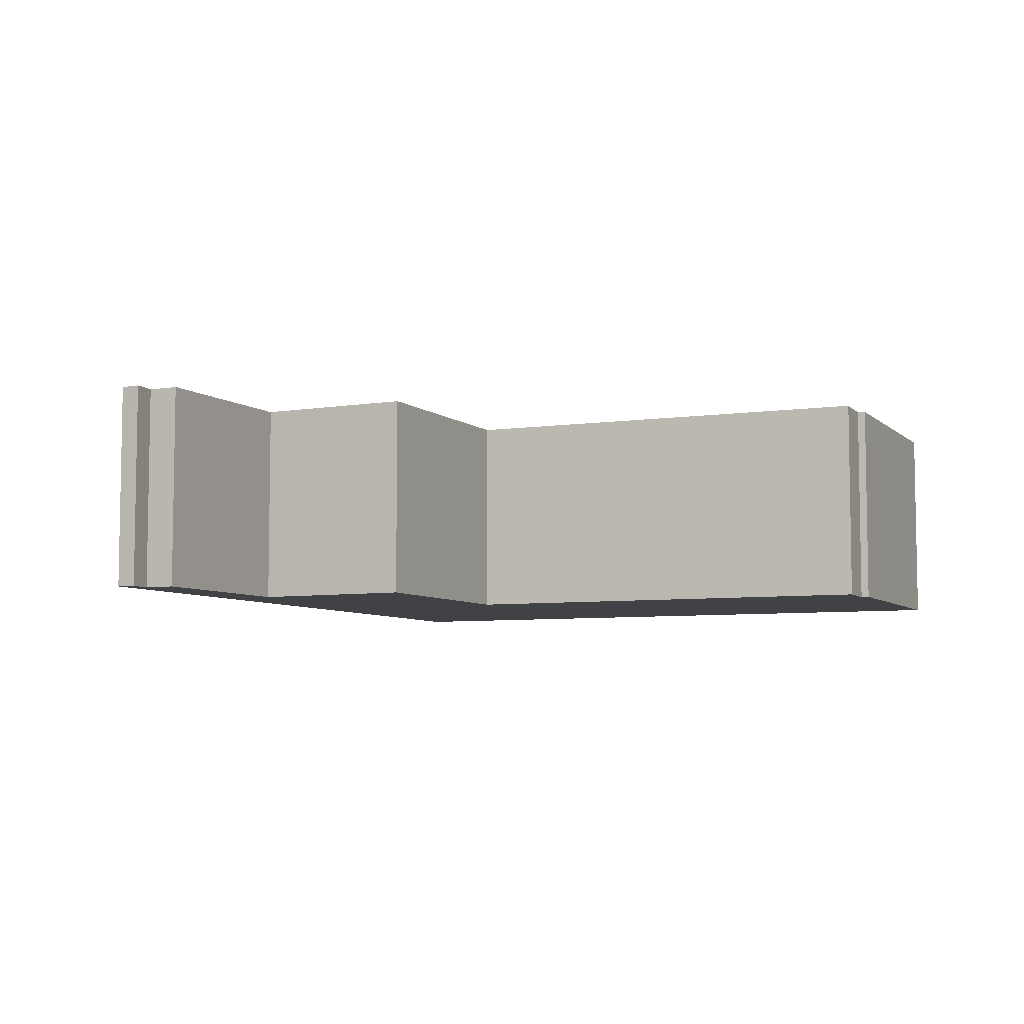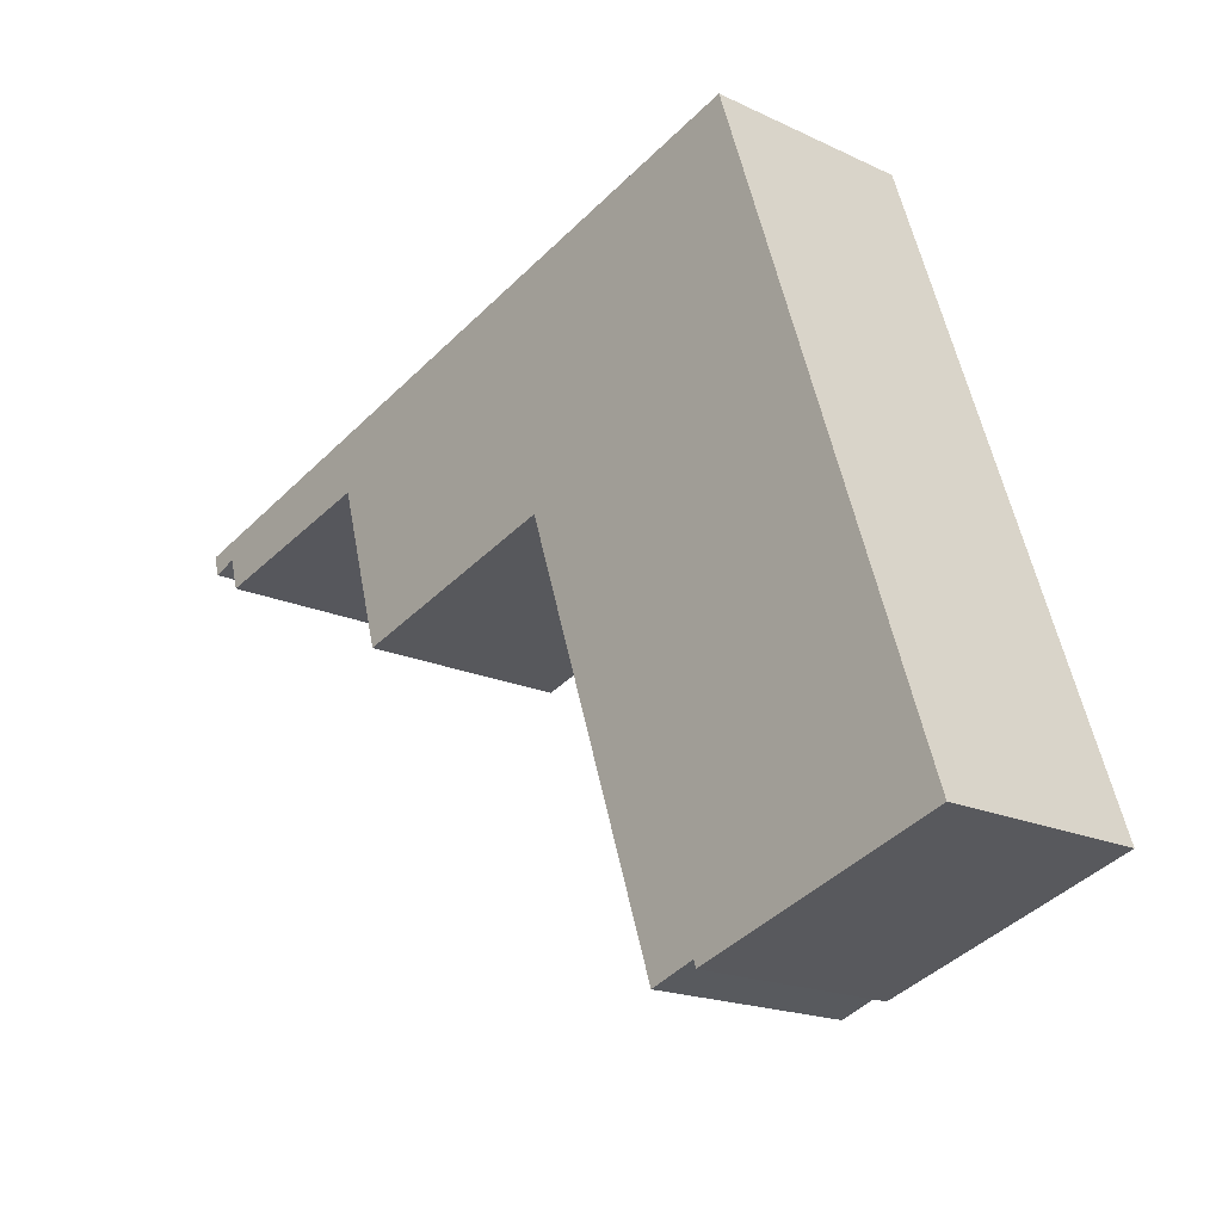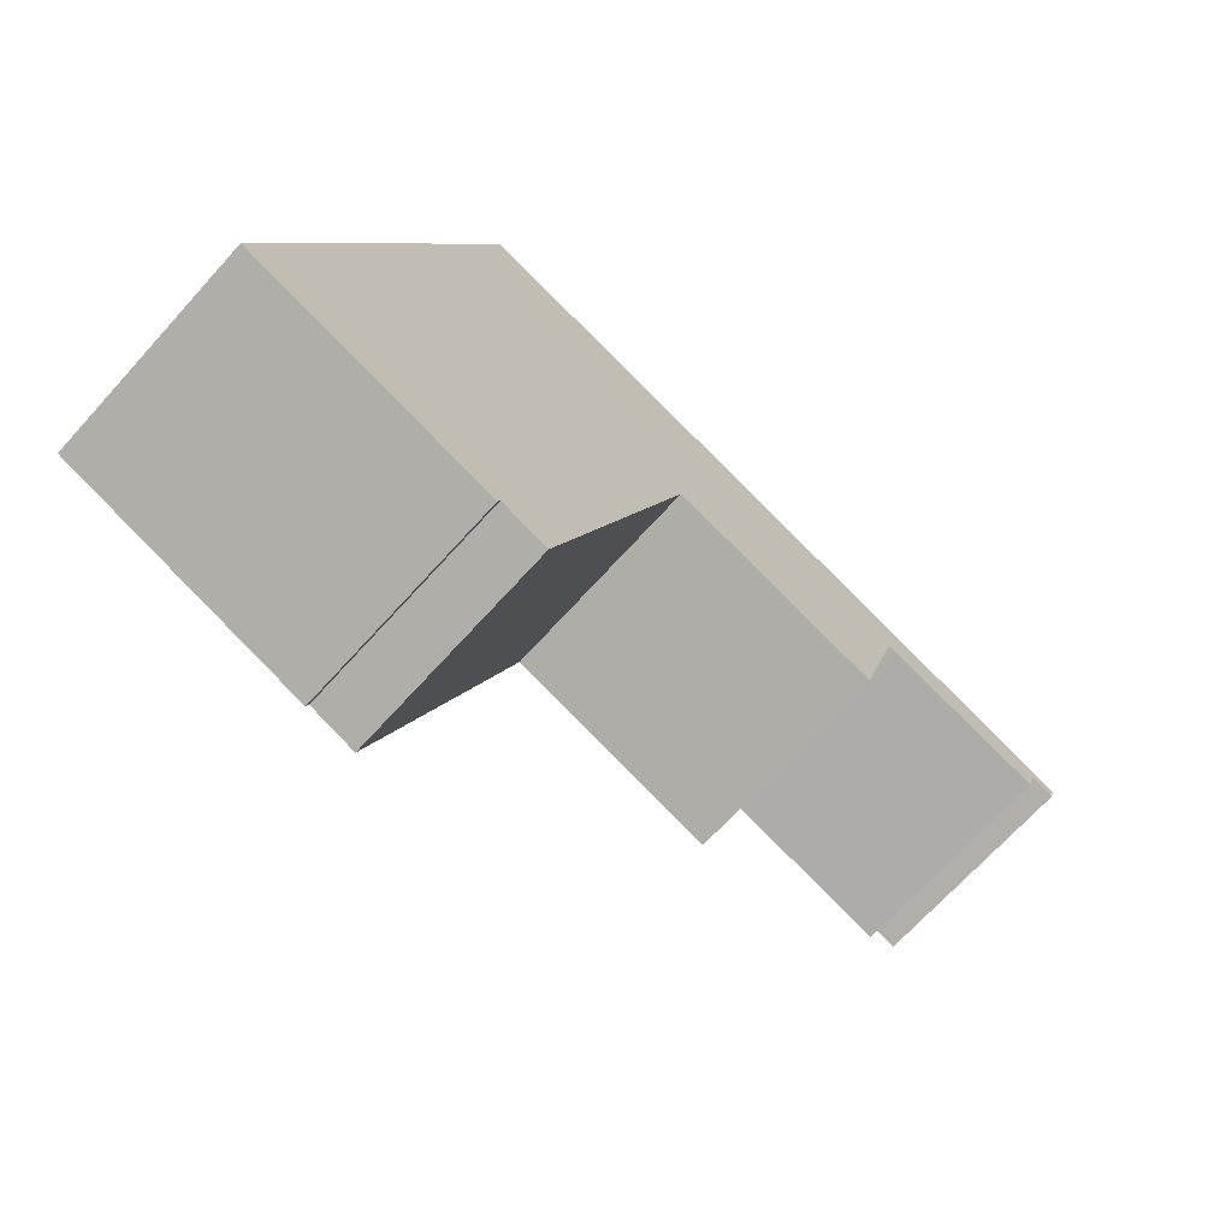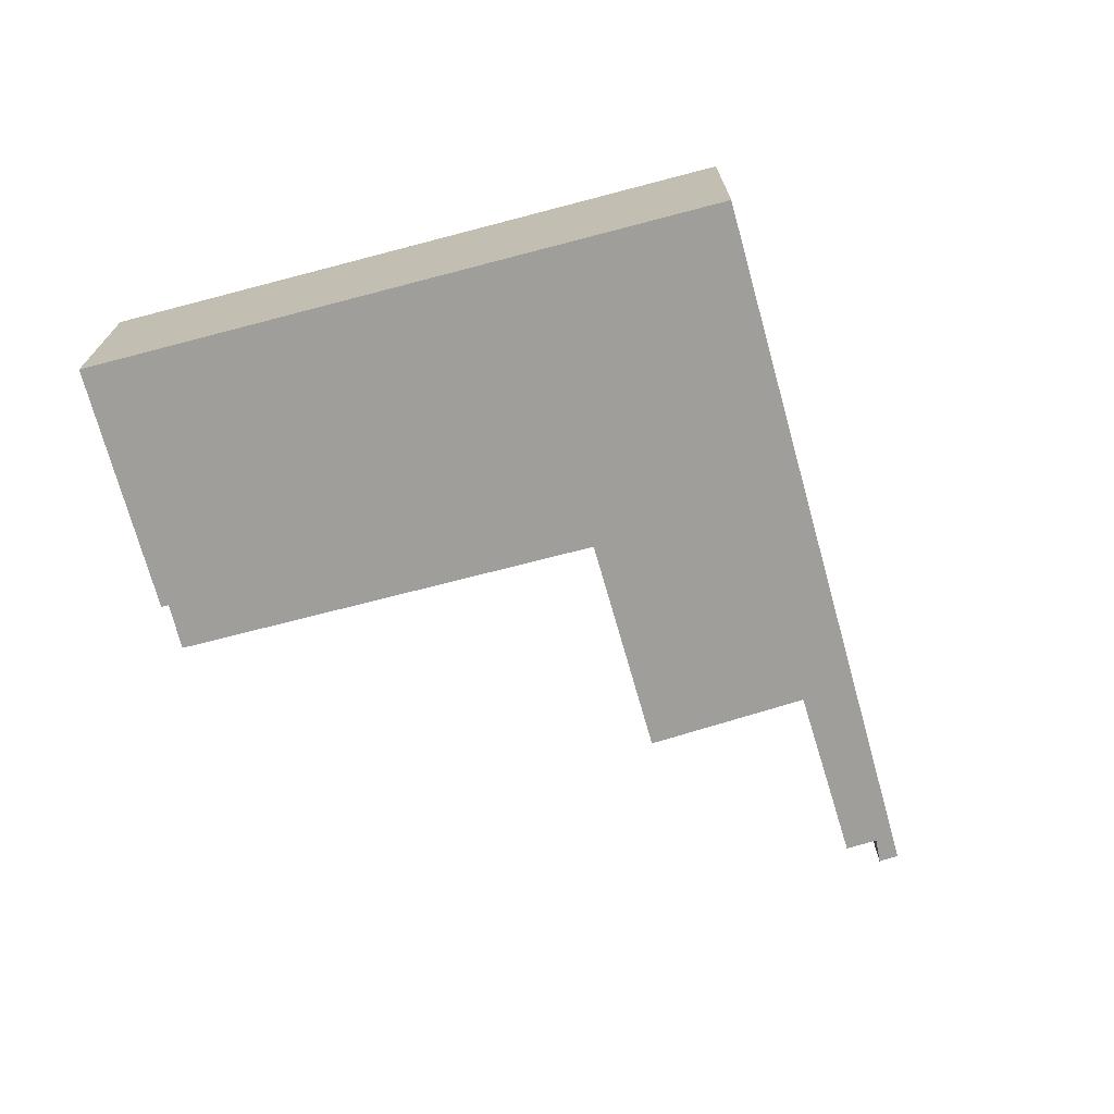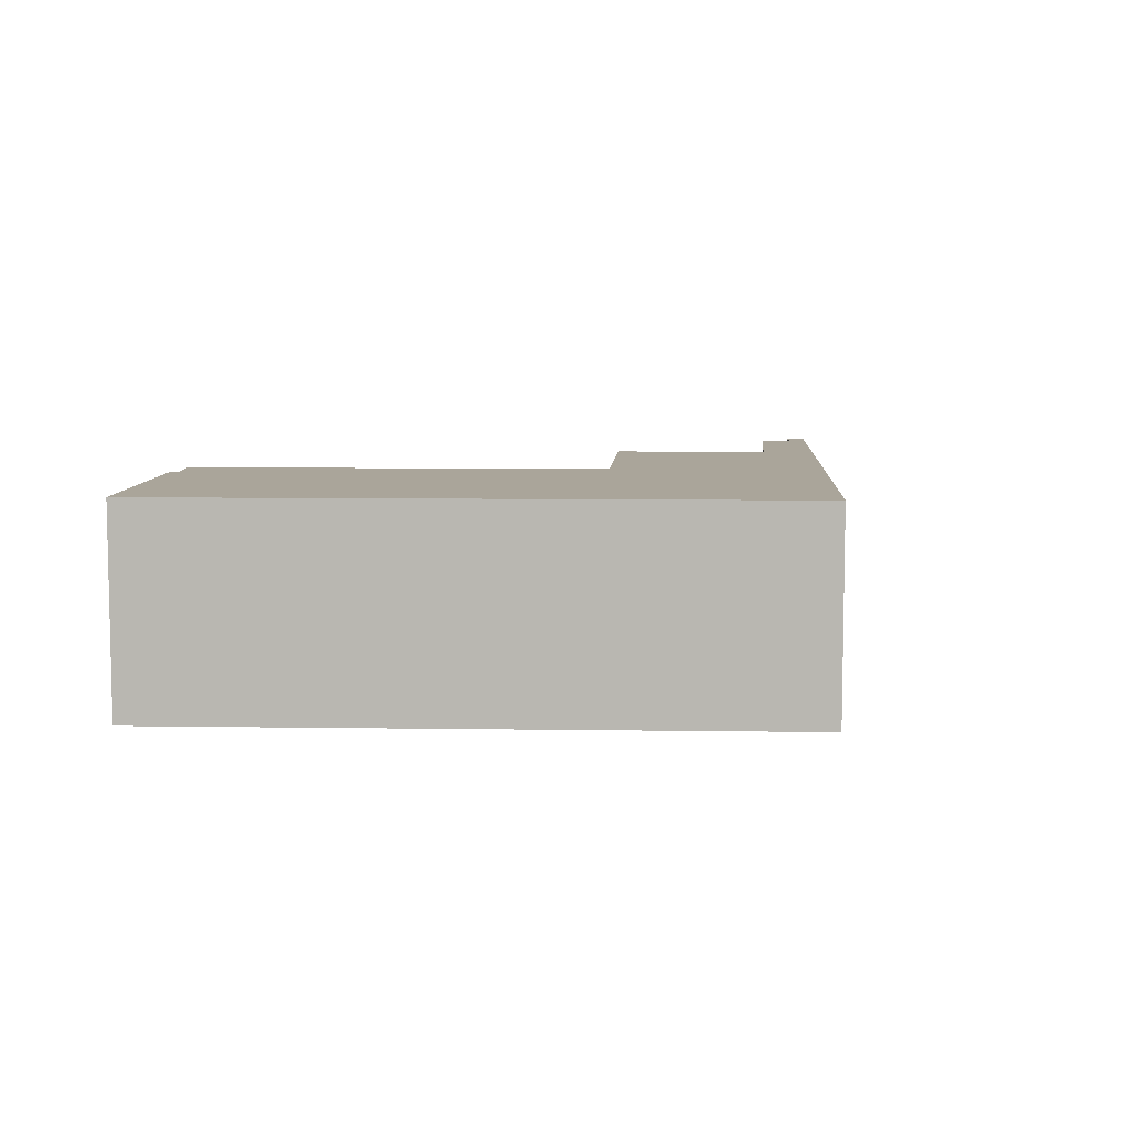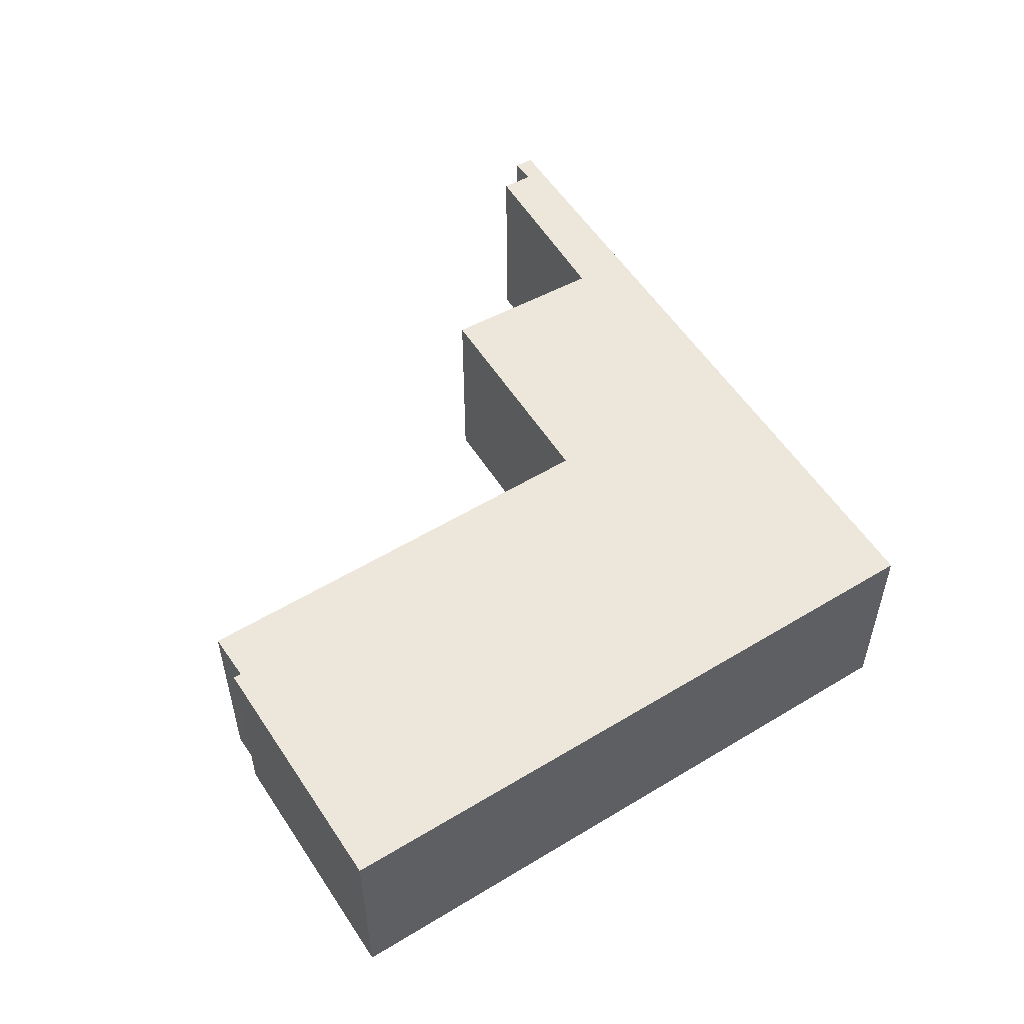
<metadata>
{"format":"obj","ext":"obj","renderer":"f3d","projection":"perspective","resolution":1024,"background":"white","views":[{"elev":-6.4,"azim":132.1,"up":"+Y"},{"elev":-18.1,"azim":-132.5,"up":"+Z"},{"elev":-69.5,"azim":-42.2,"up":"+Z"},{"elev":-70.8,"azim":-56.9,"up":"+Y"},{"elev":7.6,"azim":-69.2,"up":"+Y"},{"elev":54.1,"azim":-104.4,"up":"+Y"}]}
</metadata>
<code>
v  0 6.53 3.998e-16
v  4.313 6.53 12.95
v  7.668 6.53 -2.545
v  7.748 6.53 -2.31
v  9.175 6.53 -2.82
v  13.48 6.53 10.07
v  6.52 6.53 19.58
v  13.51 6.53 10.16
v  13.61 6.53 10.13
v  15.79 6.53 16.67
v  20.29 6.53 8.073
v  21.66 6.53 13.03
v  17.8 6.53 16.04
v  22.21 6.53 14.65
v  21.76 6.53 13
v  27.08 6.53 11.48
v  27.35 6.53 12.45
v  28.24 6.53 12.76
v  28.21 6.53 12.65
v  28.09 6.53 12.15
v  7.668 1.558e-16 -2.545
v  0 0 0
v  28.09 -7.443e-16 12.15
v  27.35 -7.622e-16 12.45
v  27.08 -7.031e-16 11.48
v  21.66 -7.977e-16 13.03
v  21.76 -7.961e-16 13
v  20.29 -4.943e-16 8.073
v  13.61 -6.206e-16 10.13
v  13.51 -6.224e-16 10.16
v  9.175 1.727e-16 -2.82
v  7.748 1.414e-16 -2.31
v  4.313 -7.931e-16 12.95
v  6.52 -1.199e-15 19.58
v  15.79 -1.021e-15 16.67
v  17.8 -9.82e-16 16.04
v  22.21 -8.971e-16 14.65
v  28.24 -7.812e-16 12.76
v  28.21 -7.748e-16 12.65
v  13.48 -6.167e-16 10.07
g defaultobject
f 1 2 3
f 4 3 2
f 5 4 2
f 6 5 2
f 7 6 2
f 8 6 7
f 9 8 7
f 10 9 7
f 11 9 10
f 12 11 10
f 13 12 10
f 14 12 13
f 15 12 14
f 16 15 14
f 17 16 14
f 18 17 14
f 19 17 18
f 20 17 19
f 21 1 3
f 1 21 22
f 23 17 20
f 17 23 24
f 25 15 16
f 15 25 12
f 12 25 26
f 26 25 27
f 28 9 11
f 9 28 29
f 9 29 8
f 8 29 30
f 31 4 5
f 4 31 32
f 22 2 1
f 2 22 33
f 2 33 7
f 7 33 34
f 34 10 7
f 10 34 35
f 10 35 13
f 13 35 14
f 14 35 36
f 14 36 37
f 14 37 18
f 18 37 38
f 38 19 18
f 19 38 20
f 20 38 23
f 23 38 39
f 24 16 17
f 16 24 25
f 26 11 12
f 11 26 28
f 30 6 8
f 6 30 5
f 5 30 31
f 31 30 40
f 32 3 4
f 3 32 21
f 37 39 38
f 39 37 23
f 23 37 24
f 24 37 25
f 25 37 27
f 27 37 36
f 27 36 26
f 26 36 28
f 28 36 35
f 28 35 34
f 28 34 29
f 29 34 30
f 30 34 33
f 30 33 40
f 40 33 31
f 31 33 32
f 32 33 22
f 32 22 21

</code>
